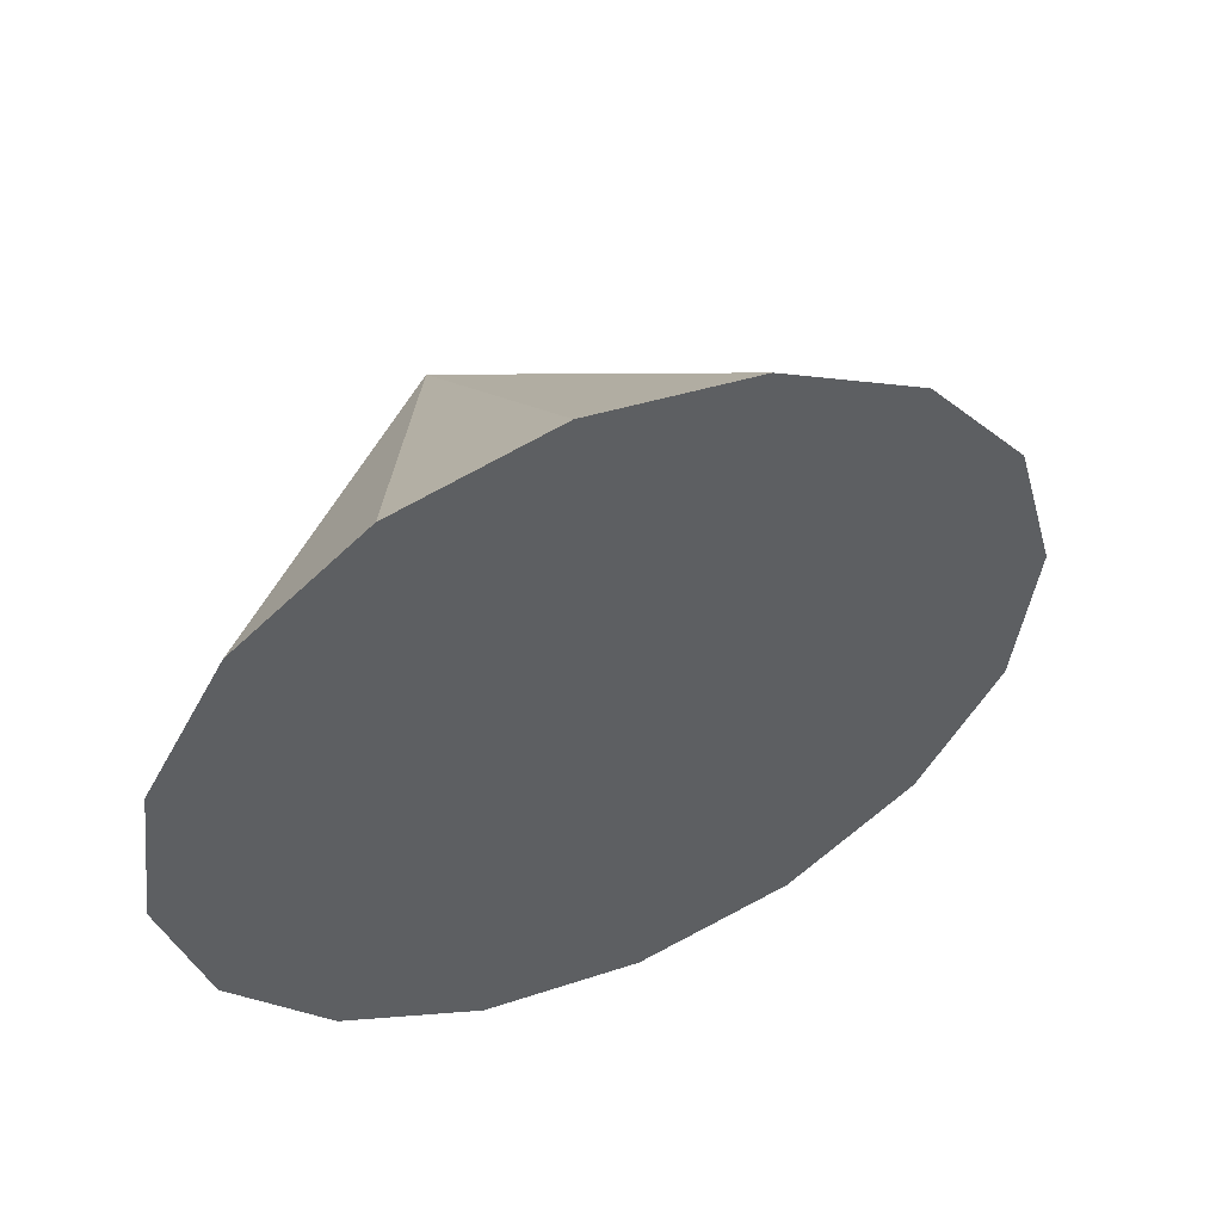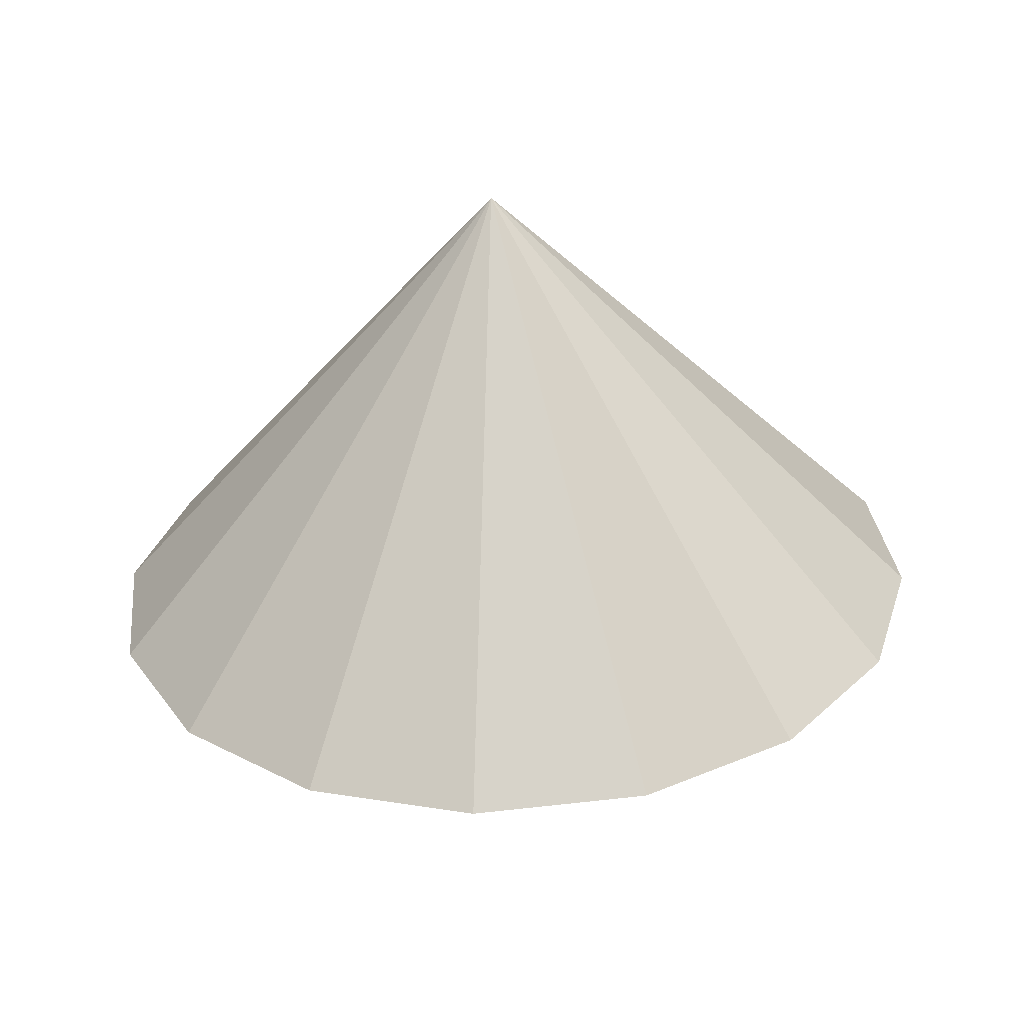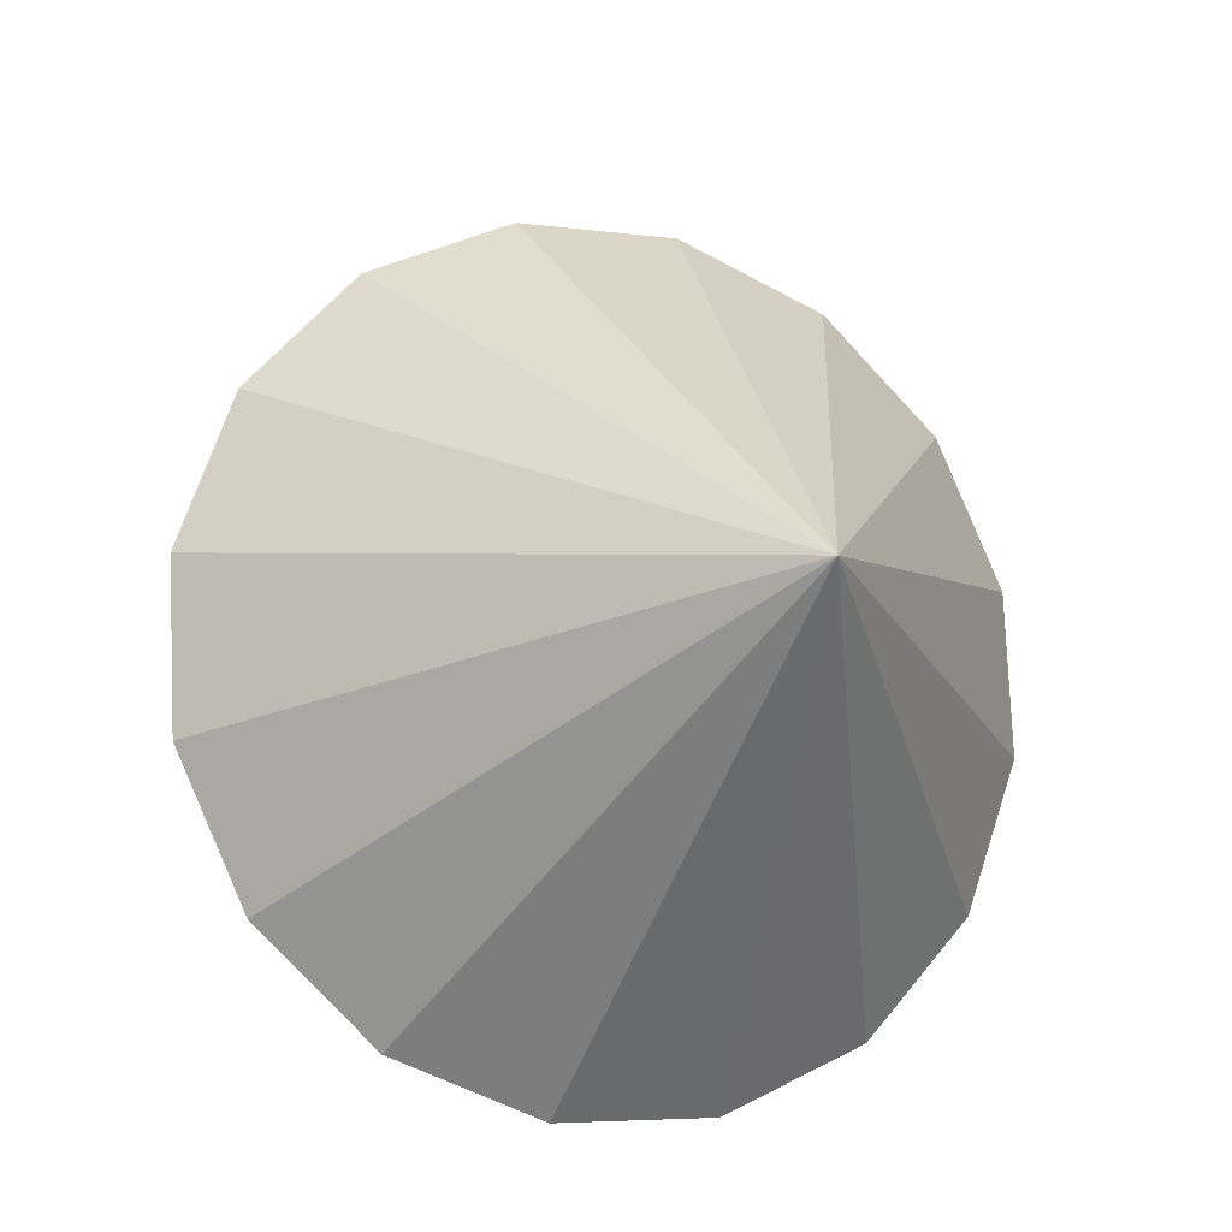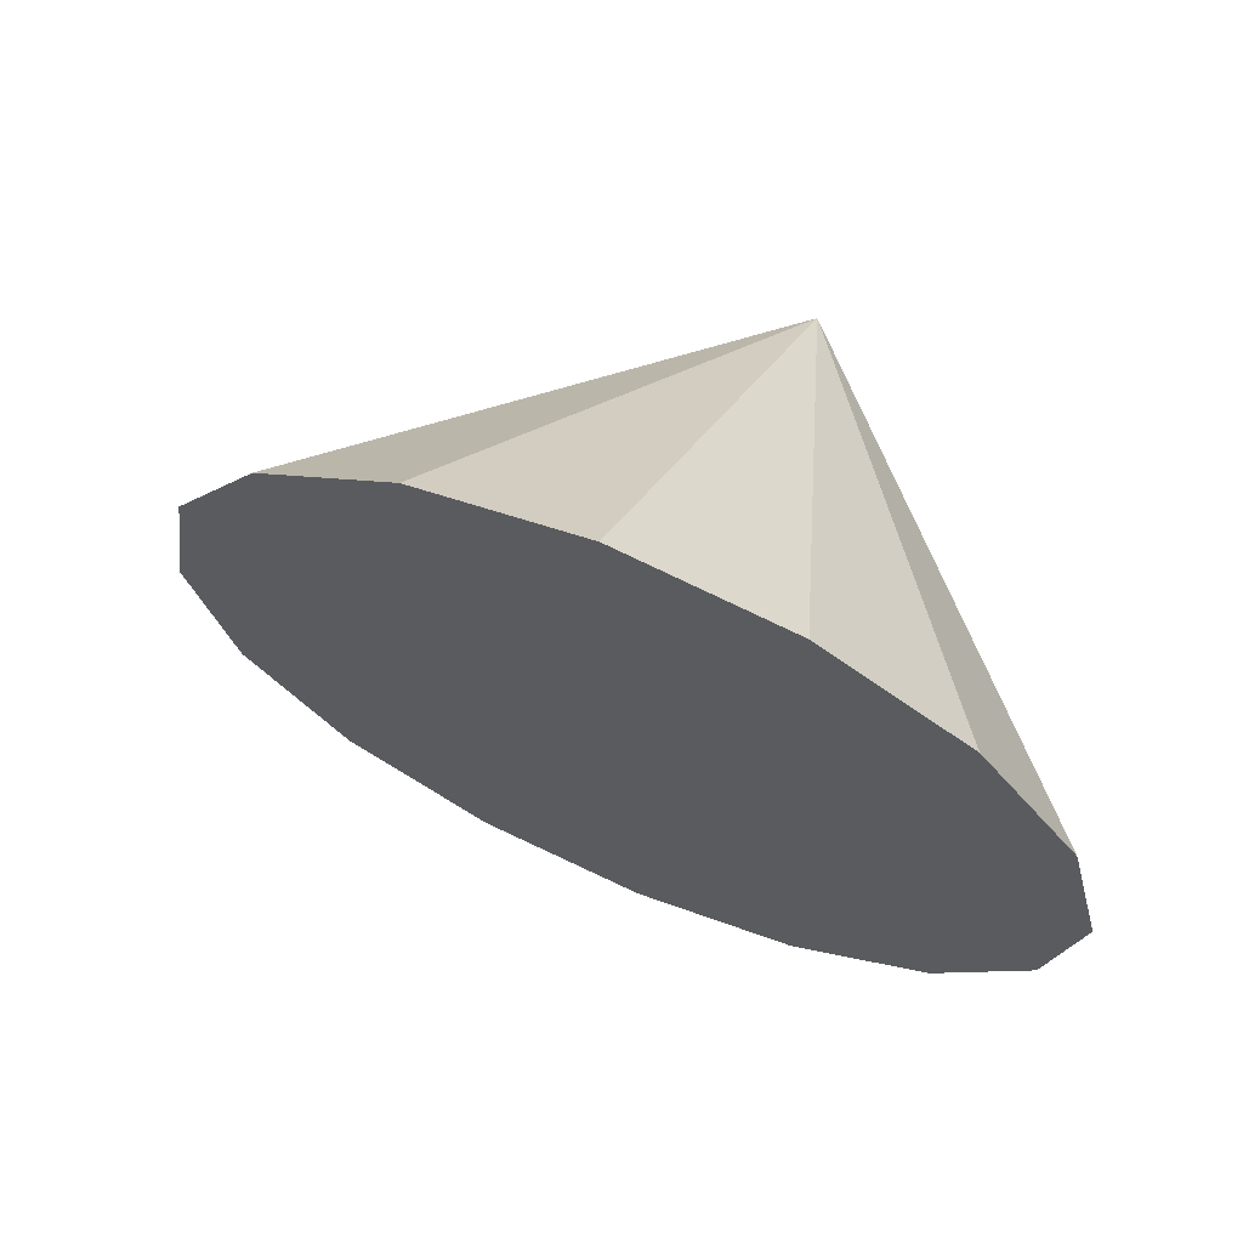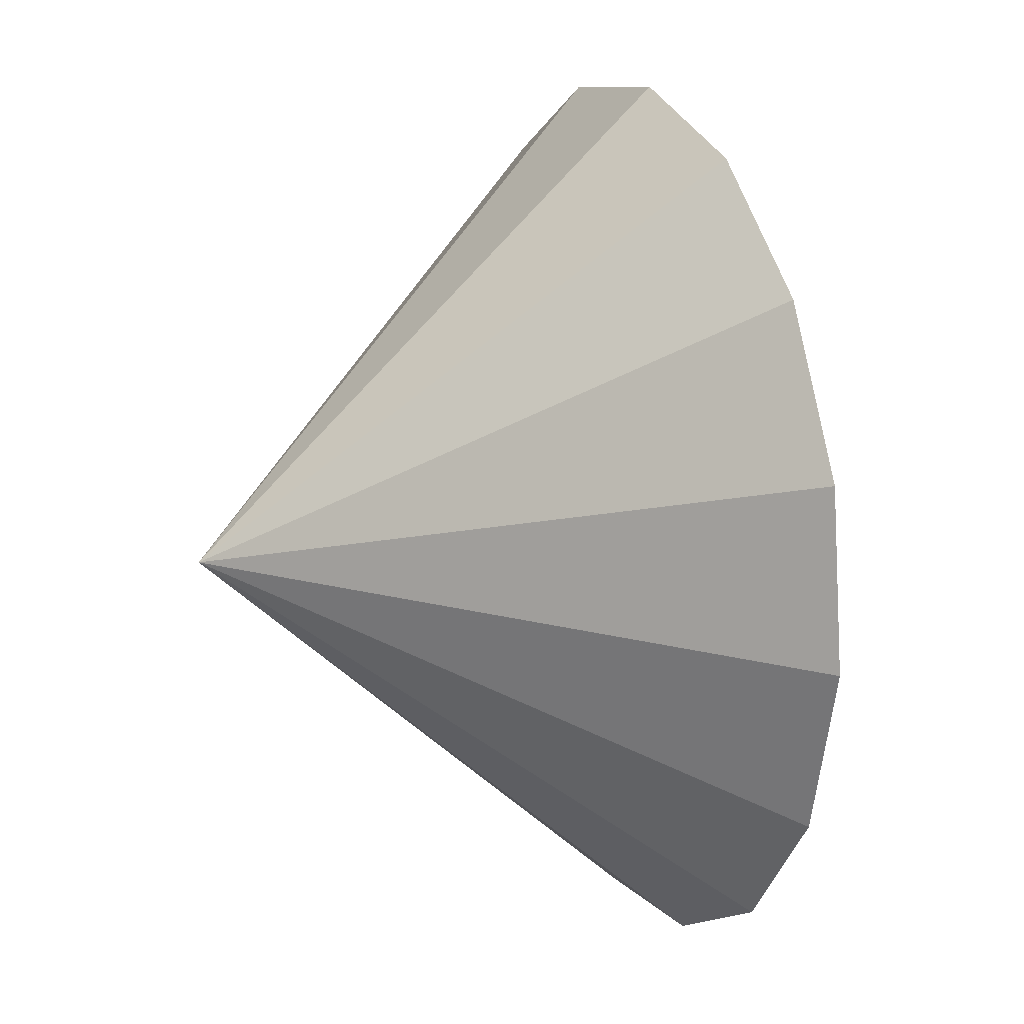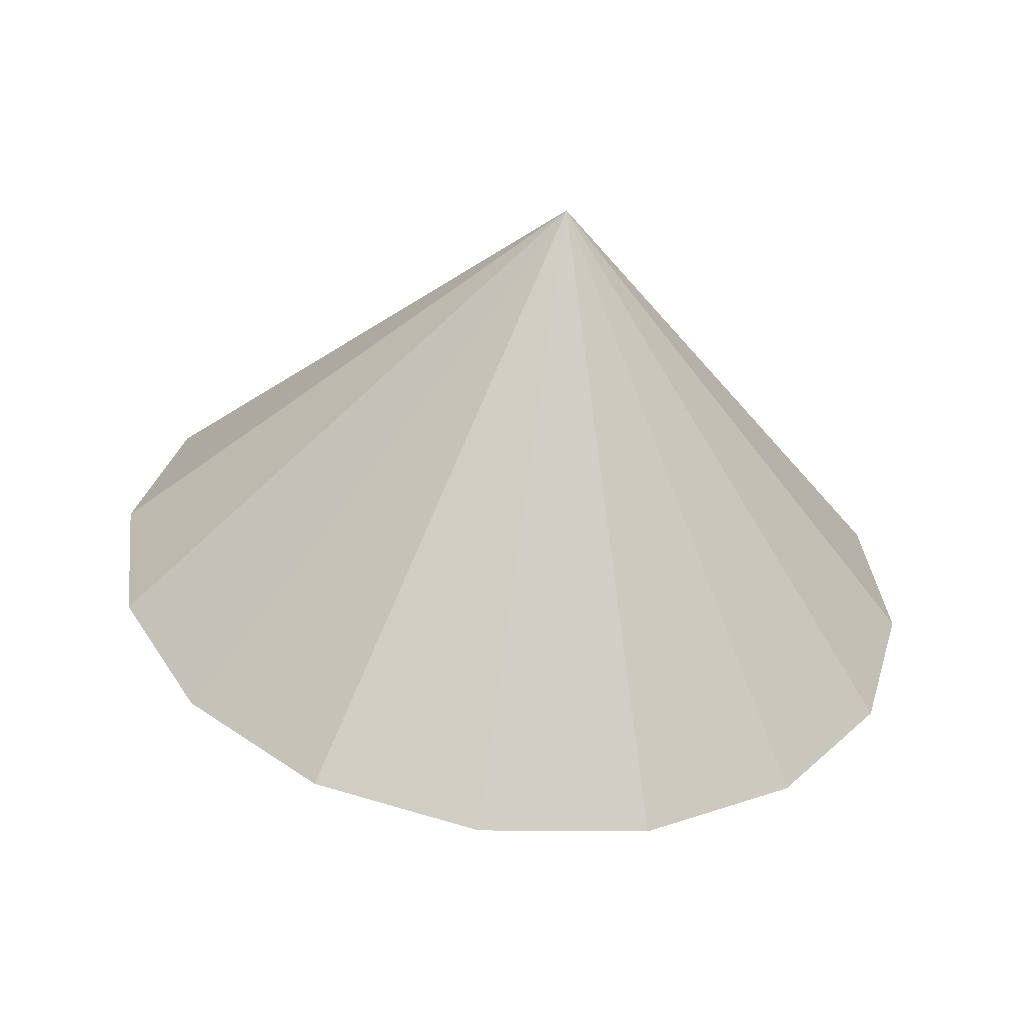
<metadata>
{"format":"obj","ext":"obj","renderer":"f3d","projection":"perspective","resolution":1024,"background":"white","views":[{"elev":-30.7,"azim":-43.8,"up":"+Y"},{"elev":54.3,"azim":25.3,"up":"+Y"},{"elev":69.5,"azim":140.4,"up":"+Y"},{"elev":-27.3,"azim":134.6,"up":"+Y"},{"elev":-47.0,"azim":-86.7,"up":"+Z"},{"elev":58.3,"azim":49.2,"up":"+Y"}]}
</metadata>
<code>
o Cone.091_Cone.1567
v 3.486 1.334 2.943
v 3.045 1.451 3.526
v 2.418 1.452 3.92
v 1.701 1.338 4.065
v 1.002 1.126 3.939
v 0.4294 0.8482 3.561
v 0.06899 0.5469 2.988
v -0.02401 0.268 2.309
v 1.395 2.521 1.593
v 0.1645 0.05401 1.625
v 0.6059 -0.06254 1.042
v 1.233 -0.06388 0.6481
v 1.95 0.05018 0.5031
v 2.648 0.2623 0.6293
v 3.221 0.5402 1.007
v 3.582 0.8415 1.58
v 3.675 1.12 2.26
f 1 9 2
f 2 9 3
f 3 9 4
f 4 9 5
f 5 9 6
f 6 9 7
f 7 9 8
f 8 9 10
f 10 9 11
f 11 9 12
f 12 9 13
f 13 9 14
f 14 9 15
f 15 9 16
f 16 9 17
f 17 9 1
f 15 17 8
f 17 1 2
f 2 3 4
f 4 5 6
f 6 7 4
f 7 8 4
f 8 10 11
f 11 12 8
f 12 13 8
f 13 14 15
f 15 16 17
f 17 2 8
f 2 4 8
f 13 15 8

</code>
